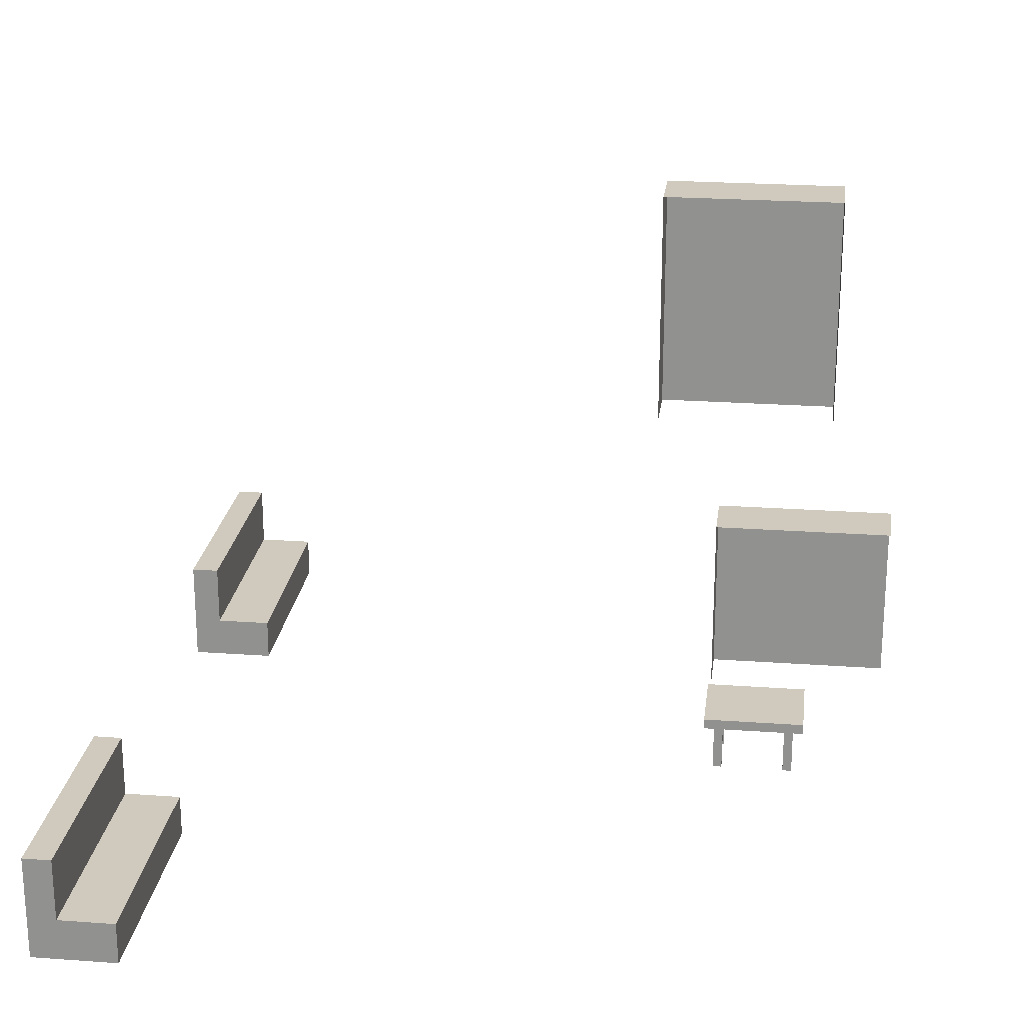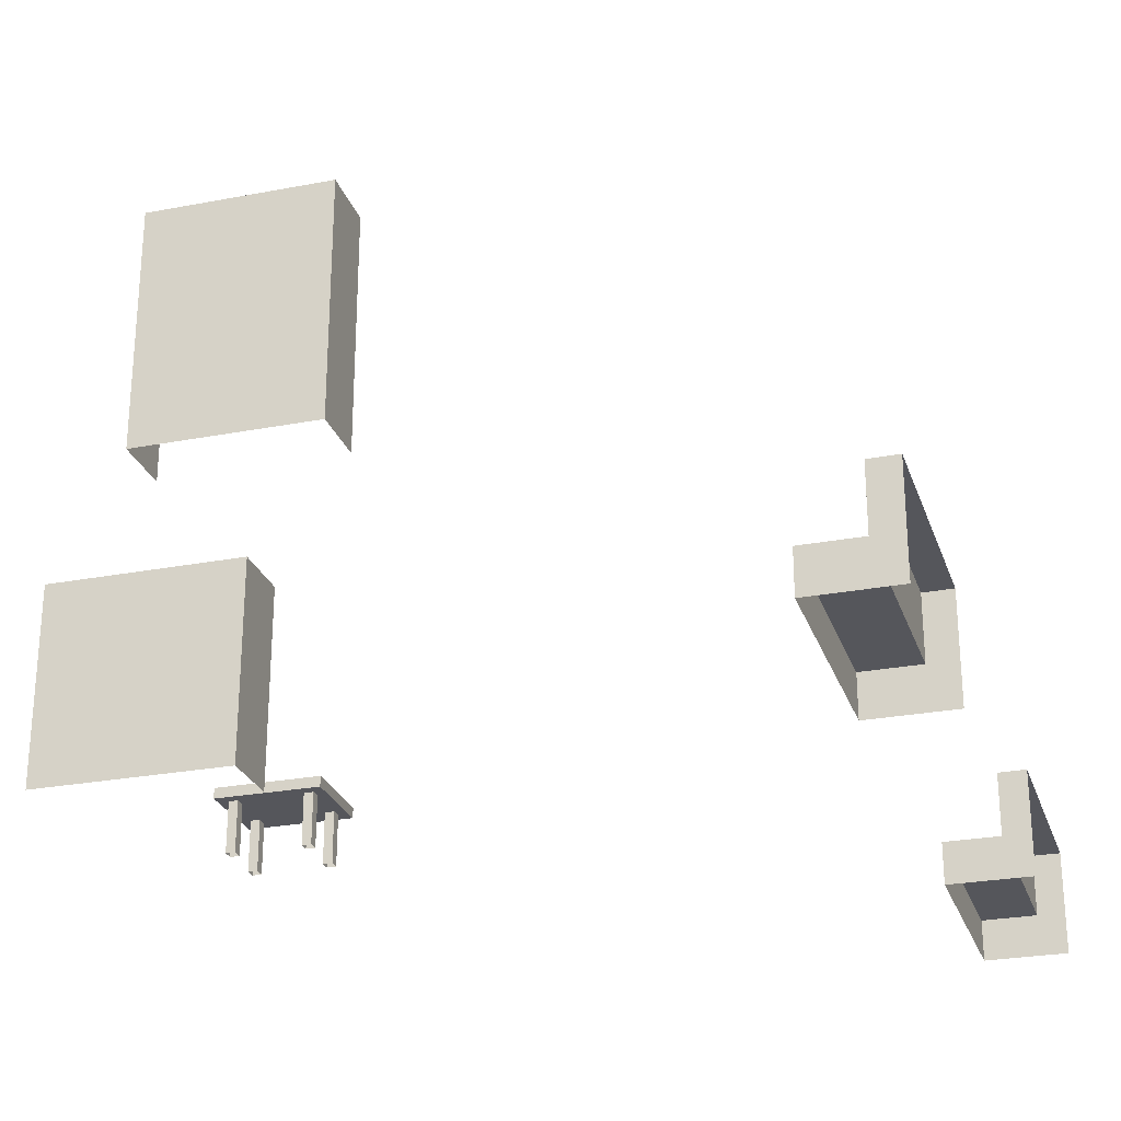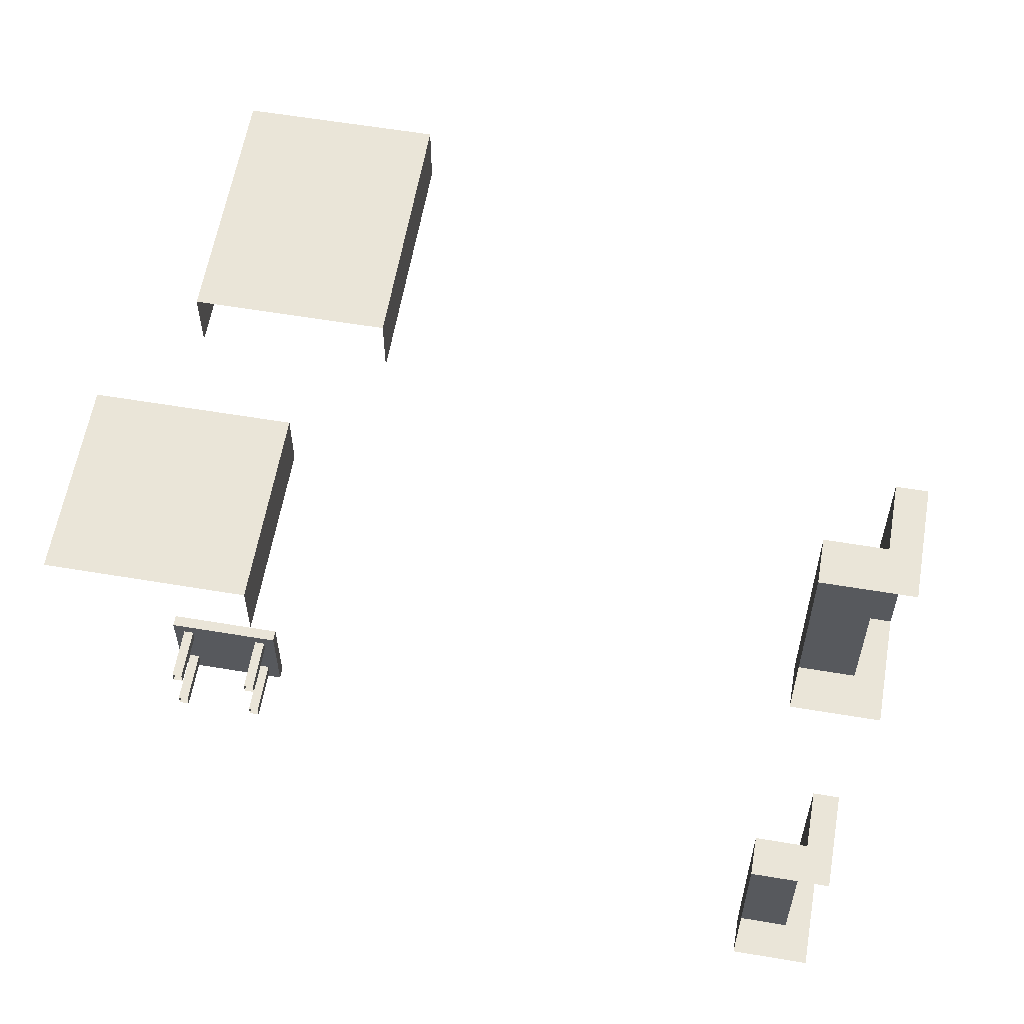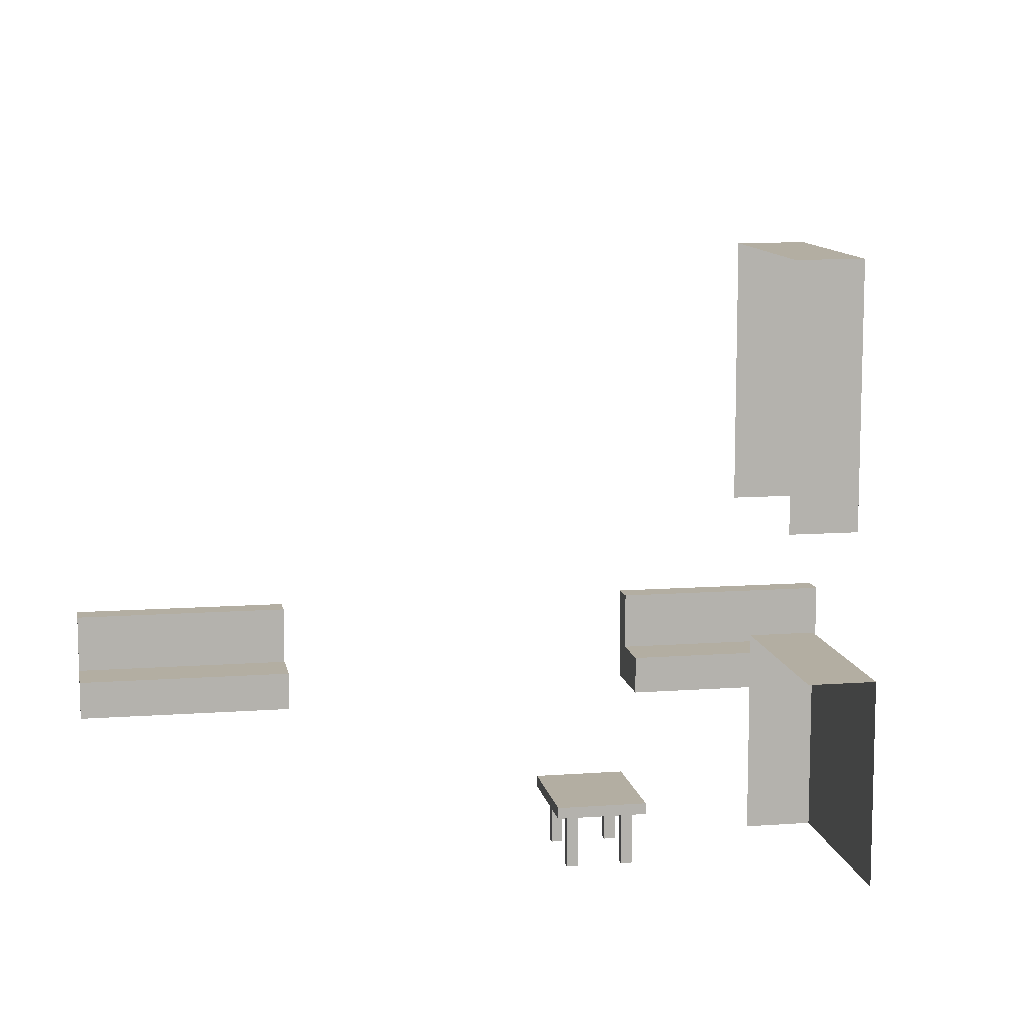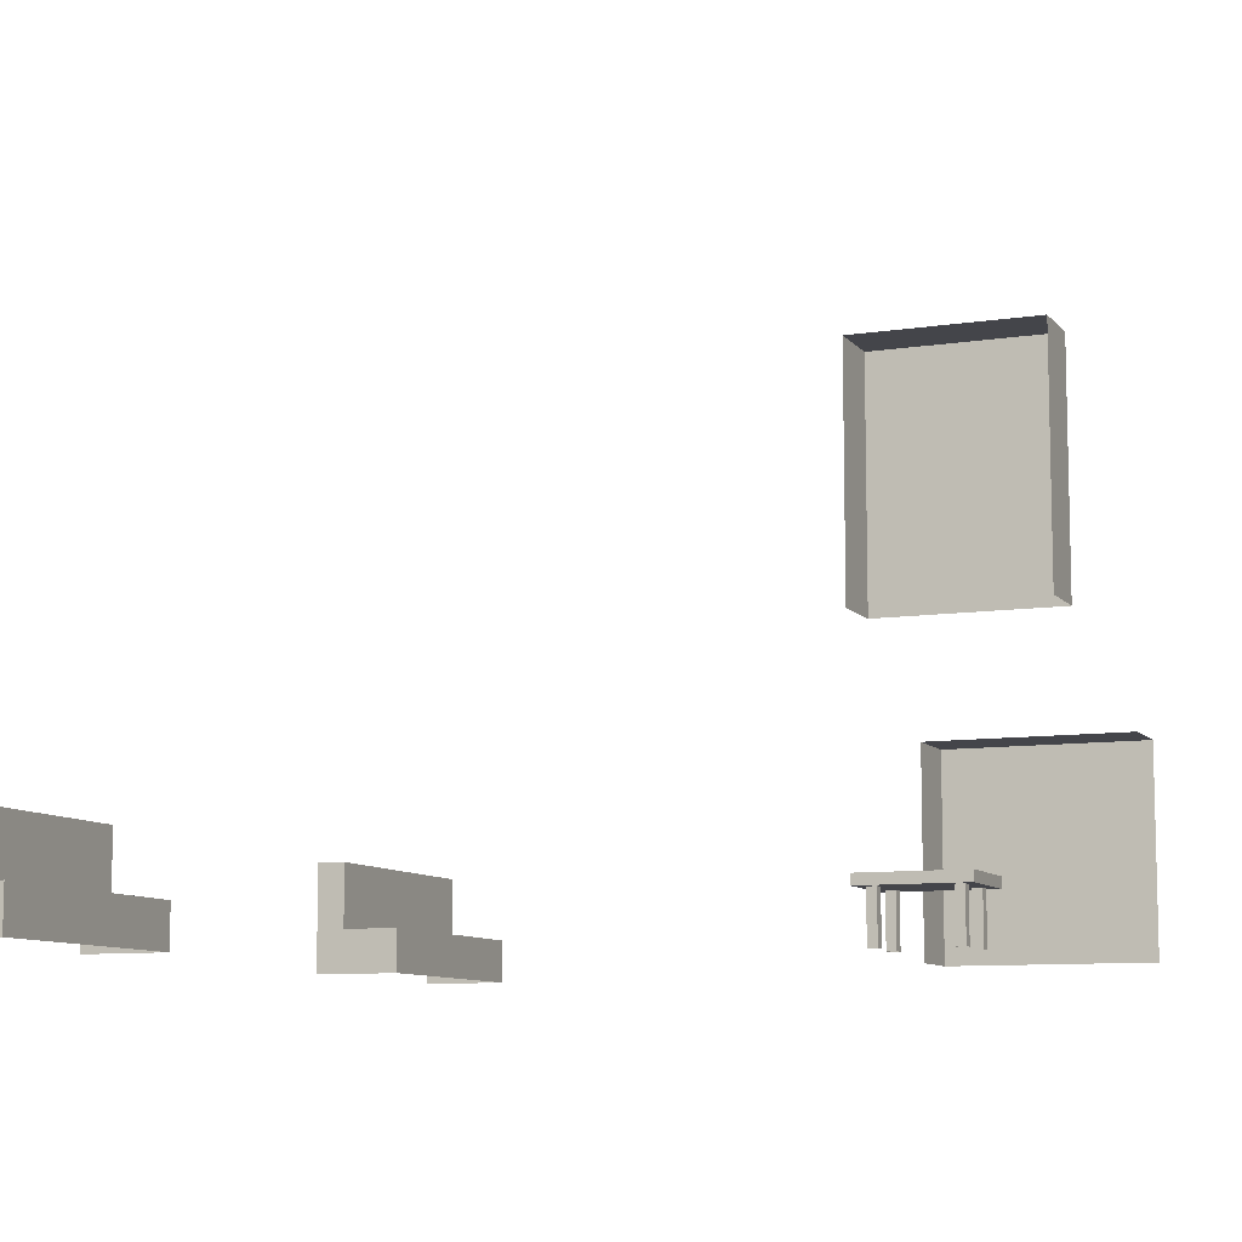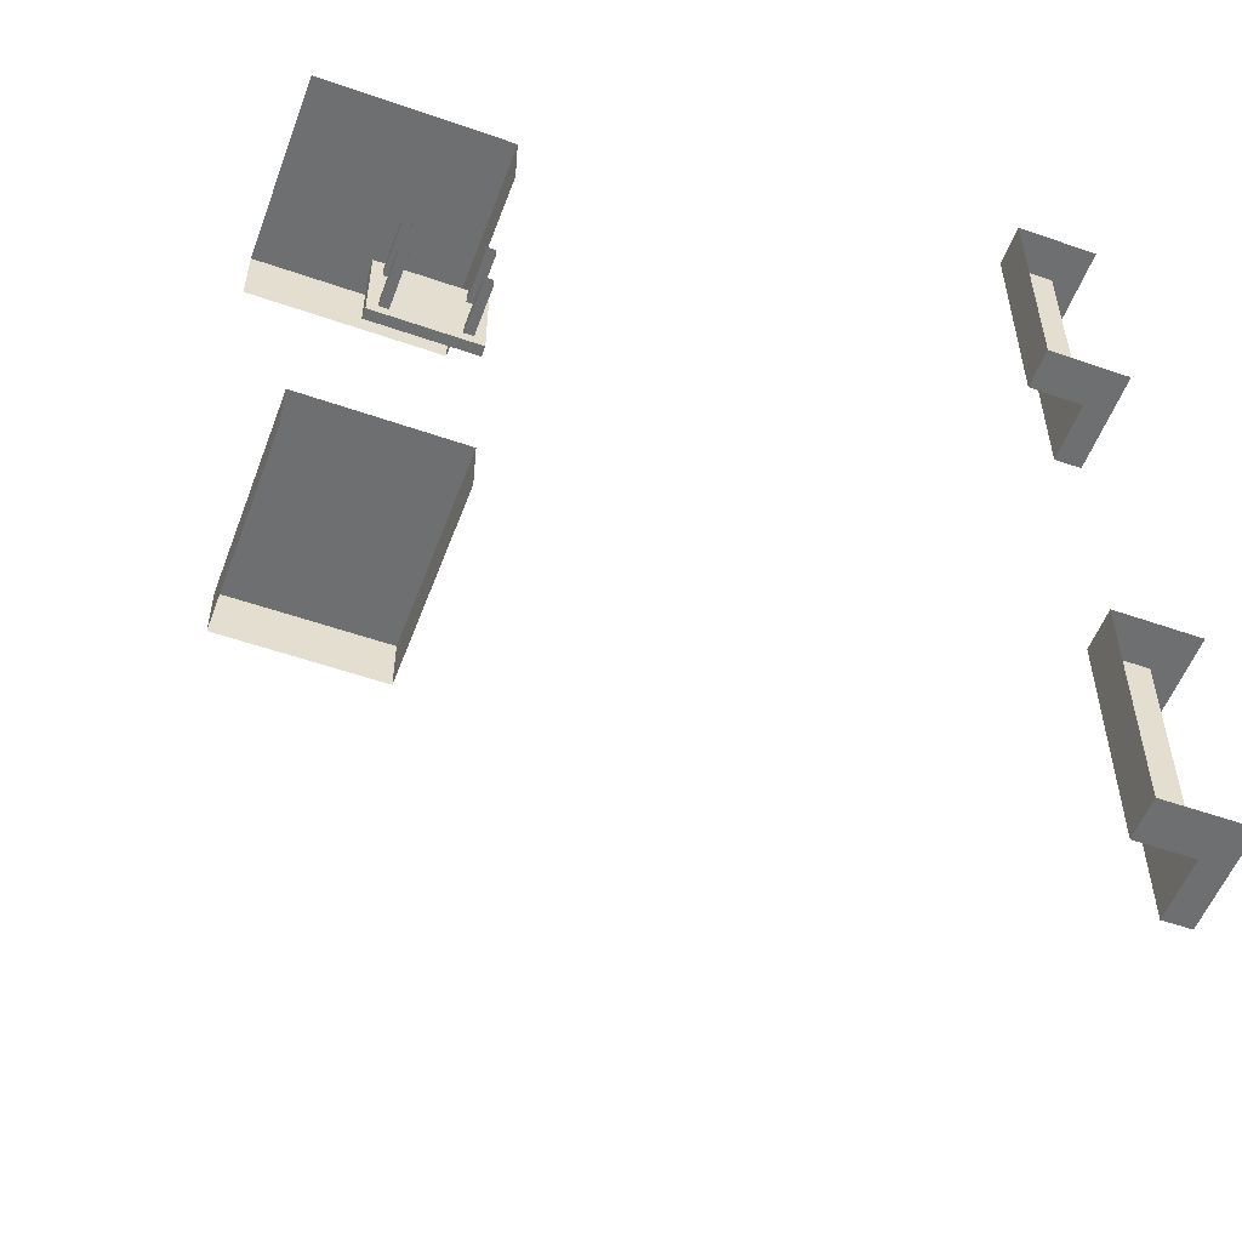
<metadata>
{"format":"obj","ext":"obj","renderer":"f3d","projection":"perspective","resolution":1024,"background":"white","views":[{"elev":22.8,"azim":7.1,"up":"+Z"},{"elev":-26.2,"azim":-163.2,"up":"+Z"},{"elev":59.3,"azim":-170.2,"up":"+Y"},{"elev":10.8,"azim":79.7,"up":"+Z"},{"elev":-9.2,"azim":22.3,"up":"+Z"},{"elev":-54.5,"azim":159.7,"up":"+Y"}]}
</metadata>
<code>
g royale_house_old_furniture_lod0
v 64.38 17.13 4.5
v 64.38 18 4.5
v 64.38 17.13 7.843
v 64.38 18 7.843
v 64.38 17.13 7.843
v 64.38 18 7.843
v 66.91 17.13 7.843
v 66.91 18 7.843
v 66.91 17.13 7.843
v 66.91 18 7.843
v 66.91 17.13 4.5
v 66.91 18 4.5
v 64.38 18 4.5
v 66.91 18 4.5
v 64.38 18 7.843
v 66.91 18 7.843
v 65.3 15.43 0.9797
v 65.3 14.32 0.9797
v 66.68 14.32 0.9797
v 66.68 15.43 0.9797
v 66.54 15.15 0.9797
v 66.54 15.15 0.3125
v 66.42 15.15 0.3125
v 66.42 15.15 0.9797
v 66.54 15.29 0.9797
v 66.54 15.29 0.3125
v 66.54 15.15 0.3125
v 66.54 15.15 0.9797
v 66.68 15.43 0.9797
v 66.68 14.32 0.9797
v 66.68 14.32 1.118
v 66.68 15.43 1.118
v 65.56 15.29 0.9797
v 65.56 15.29 0.3125
v 65.56 15.15 0.3125
v 65.56 15.15 0.9797
v 66.42 15.29 0.9797
v 66.42 15.15 0.9797
v 66.42 15.15 0.3125
v 66.42 15.29 0.3125
v 66.42 14.6 0.9797
v 66.42 14.46 0.9797
v 66.42 14.46 0.3125
v 66.42 14.6 0.3125
v 65.43 14.6 0.9797
v 65.43 14.46 0.9797
v 65.43 14.46 0.3125
v 65.43 14.6 0.3125
v 65.43 15.29 0.9797
v 65.43 15.15 0.9797
v 65.43 15.15 0.3125
v 65.43 15.29 0.3125
v 65.3 14.32 1.118
v 65.3 14.32 0.9797
v 65.3 15.43 0.9797
v 65.3 15.43 1.118
v 65.43 15.15 0.9797
v 65.56 15.15 0.9797
v 65.56 15.15 0.3125
v 65.43 15.15 0.3125
v 65.3 15.43 1.118
v 65.3 15.43 0.9797
v 66.68 15.43 0.9797
v 66.68 15.43 1.118
v 65.56 14.6 0.9797
v 65.56 14.6 0.3125
v 65.56 14.46 0.3125
v 65.56 14.46 0.9797
v 65.56 15.29 0.3125
v 65.56 15.29 0.9797
v 65.43 15.29 0.9797
v 65.43 15.29 0.3125
v 65.56 14.6 0.3125
v 65.56 14.6 0.9797
v 65.43 14.6 0.9797
v 65.43 14.6 0.3125
v 66.42 15.29 0.3125
v 66.54 15.29 0.3125
v 66.54 15.29 0.9797
v 66.42 15.29 0.9797
v 66.42 14.6 0.3125
v 66.54 14.6 0.3125
v 66.54 14.6 0.9797
v 66.42 14.6 0.9797
v 66.54 14.6 0.9797
v 66.54 14.6 0.3125
v 66.54 14.46 0.3125
v 66.54 14.46 0.9797
v 65.3 15.43 1.118
v 66.68 15.43 1.118
v 66.68 14.32 1.118
v 65.3 14.32 1.118
v 66.54 14.46 0.9797
v 66.54 14.46 0.3125
v 66.42 14.46 0.3125
v 66.42 14.46 0.9797
v 65.43 14.46 0.9797
v 65.56 14.46 0.9797
v 65.56 14.46 0.3125
v 65.43 14.46 0.3125
v 65.3 14.32 1.118
v 66.68 14.32 1.118
v 66.68 14.32 0.9797
v 65.3 14.32 0.9797
v 58.42 11.75 0.277
v 58.42 11.75 0.652
v 57.48 11.75 0.652
v 57.29 11.75 0.277
v 57.48 11.75 1.683
v 57.29 11.75 1.683
v 57.48 8.575 1.683
v 57.48 8.575 0.652
v 57.29 8.575 0.277
v 57.29 8.575 1.683
v 58.42 8.575 0.277
v 58.42 8.575 0.652
v 57.48 8.575 0.652
v 57.67 8.575 0.8395
v 58.42 8.575 0.8395
v 58.42 8.575 0.652
v 57.67 8.575 1.683
v 57.48 8.575 1.683
v 58.42 11.75 0.8395
v 57.67 11.75 0.8395
v 57.48 11.75 0.652
v 58.42 11.75 0.652
v 57.67 11.75 1.683
v 57.48 11.75 1.683
v 57.67 11.75 0.8395
v 58.42 11.75 0.8395
v 58.42 8.575 0.8395
v 57.67 8.575 0.8395
v 57.48 8.575 1.683
v 57.29 8.575 1.683
v 57.29 11.75 1.683
v 57.48 11.75 1.683
v 57.48 11.75 1.683
v 57.67 11.75 1.683
v 57.67 8.575 1.683
v 57.48 8.575 1.683
v 58.42 8.575 0.277
v 58.42 8.575 0.652
v 58.42 11.75 0.652
v 58.42 11.75 0.277
v 57.67 11.75 1.683
v 57.67 11.75 0.8395
v 57.67 8.575 0.8395
v 57.67 8.575 1.683
v 58.42 11.75 0.8395
v 58.42 11.75 0.652
v 58.42 8.575 0.652
v 58.42 8.575 0.8395
v 58.42 20.4 0.277
v 58.42 20.4 0.652
v 57.48 20.4 0.652
v 57.29 20.4 0.277
v 57.48 20.4 1.683
v 57.29 20.4 1.683
v 57.48 17.23 1.683
v 57.48 17.23 0.652
v 57.29 17.23 0.277
v 57.29 17.23 1.683
v 58.42 17.23 0.277
v 58.42 17.23 0.652
v 57.48 17.23 0.652
v 57.67 17.23 0.8395
v 58.42 17.23 0.8395
v 58.42 17.23 0.652
v 57.67 17.23 1.683
v 57.48 17.23 1.683
v 58.42 20.4 0.8395
v 57.67 20.4 0.8395
v 57.48 20.4 0.652
v 58.42 20.4 0.652
v 57.67 20.4 1.683
v 57.48 20.4 1.683
v 57.67 20.4 0.8395
v 58.42 20.4 0.8395
v 58.42 17.23 0.8395
v 57.67 17.23 0.8395
v 57.48 17.23 1.683
v 57.29 17.23 1.683
v 57.29 20.4 1.683
v 57.48 20.4 1.683
v 57.48 20.4 1.683
v 57.67 20.4 1.683
v 57.67 17.23 1.683
v 57.48 17.23 1.683
v 58.42 17.23 0.277
v 58.42 17.23 0.652
v 58.42 20.4 0.652
v 58.42 20.4 0.277
v 57.67 20.4 1.683
v 57.67 20.4 0.8395
v 57.67 17.23 0.8395
v 57.67 17.23 1.683
v 58.42 20.4 0.8395
v 58.42 20.4 0.652
v 58.42 17.23 0.652
v 58.42 17.23 0.8395
v 65.28 17.13 2.852
v 65.28 17.97 2.852
v 67.84 17.97 2.852
v 67.84 17.13 2.852
v 65.28 17.97 0.2717
v 65.28 17.97 2.852
v 65.28 17.13 2.852
v 65.28 17.13 0.2717
v 67.84 17.97 0.2717
v 67.84 17.97 2.852
v 65.28 17.97 2.852
v 65.28 17.97 0.2717
g royale_house_old_furniture_lod0_0
f 3 2 1
f 2 3 4
f 7 6 5
f 6 7 8
f 11 10 9
f 10 11 12
f 15 14 13
f 14 15 16
f 19 18 17
f 20 19 17
f 23 22 21
f 24 23 21
f 27 26 25
f 28 27 25
f 31 30 29
f 32 31 29
f 35 34 33
f 36 35 33
f 39 38 37
f 40 39 37
f 43 42 41
f 44 43 41
f 47 46 45
f 48 47 45
f 51 50 49
f 52 51 49
f 55 54 53
f 56 55 53
f 59 58 57
f 60 59 57
f 63 62 61
f 64 63 61
f 67 66 65
f 68 67 65
f 71 70 69
f 72 71 69
f 75 74 73
f 76 75 73
f 79 78 77
f 80 79 77
f 83 82 81
f 84 83 81
f 87 86 85
f 88 87 85
f 91 90 89
f 92 91 89
f 95 94 93
f 96 95 93
f 99 98 97
f 100 99 97
f 103 102 101
f 104 103 101
f 107 106 105
f 108 107 105
f 109 107 108
f 110 109 108
f 113 112 111
f 114 113 111
f 113 115 112
f 115 116 112
f 119 118 117
f 120 119 117
f 118 121 117
f 121 122 117
f 125 124 123
f 126 125 123
f 124 125 127
f 125 128 127
f 131 130 129
f 132 131 129
f 135 134 133
f 136 135 133
f 139 138 137
f 140 139 137
f 143 142 141
f 144 143 141
f 147 146 145
f 148 147 145
f 151 150 149
f 152 151 149
f 155 154 153
f 156 155 153
f 157 155 156
f 158 157 156
f 161 160 159
f 162 161 159
f 161 163 160
f 163 164 160
f 167 166 165
f 168 167 165
f 166 169 165
f 169 170 165
f 173 172 171
f 174 173 171
f 172 173 175
f 173 176 175
f 179 178 177
f 180 179 177
f 183 182 181
f 184 183 181
f 187 186 185
f 188 187 185
f 191 190 189
f 192 191 189
f 195 194 193
f 196 195 193
f 199 198 197
f 200 199 197
f 203 202 201
f 204 203 201
f 207 206 205
f 208 207 205
f 211 210 209
f 212 211 209

</code>
